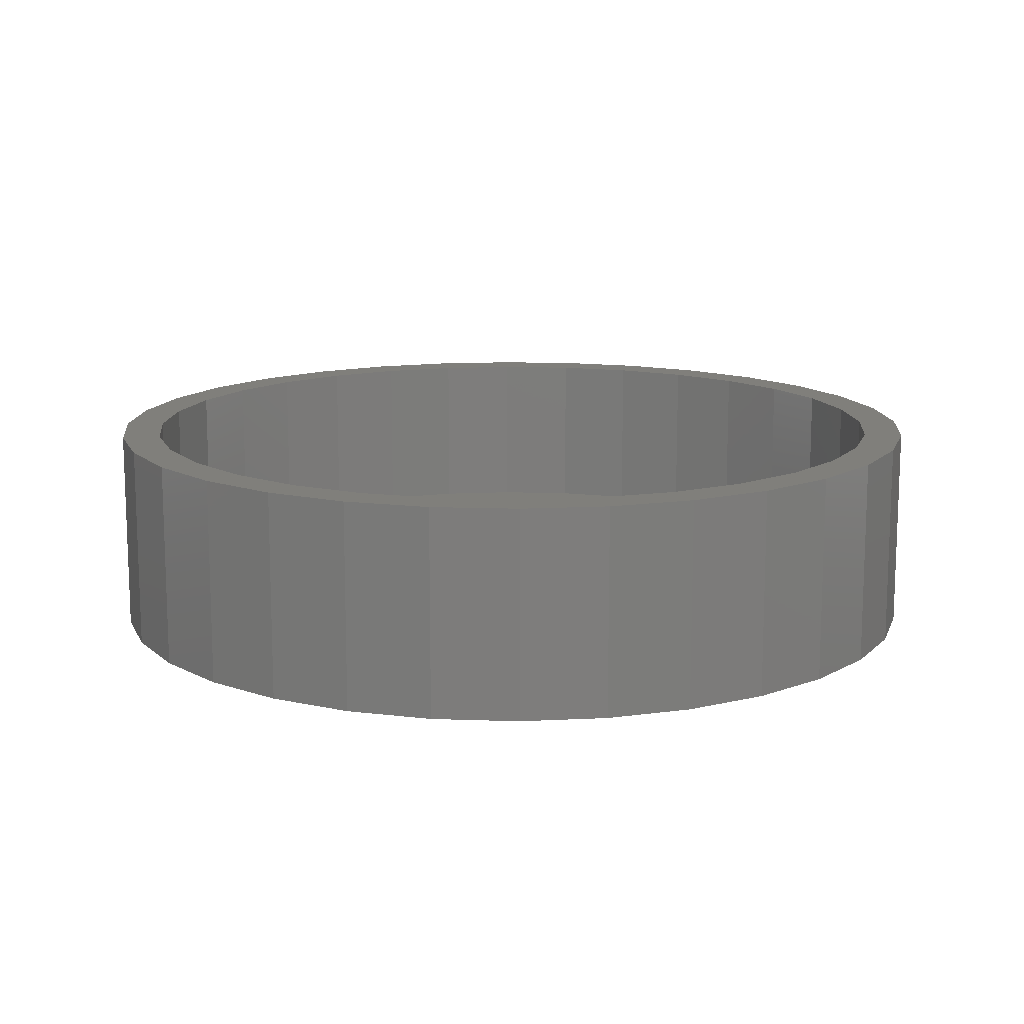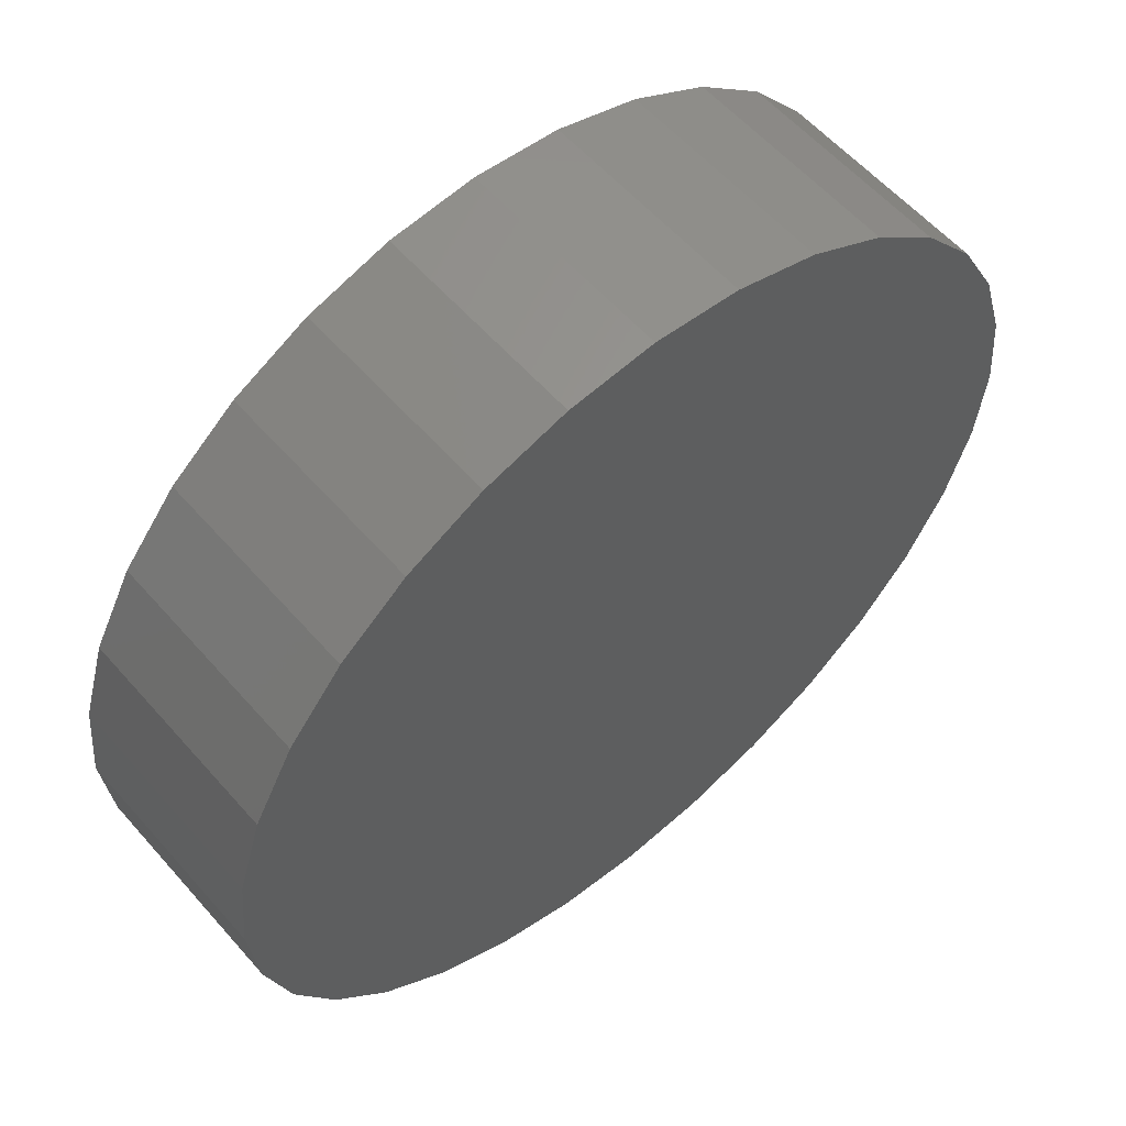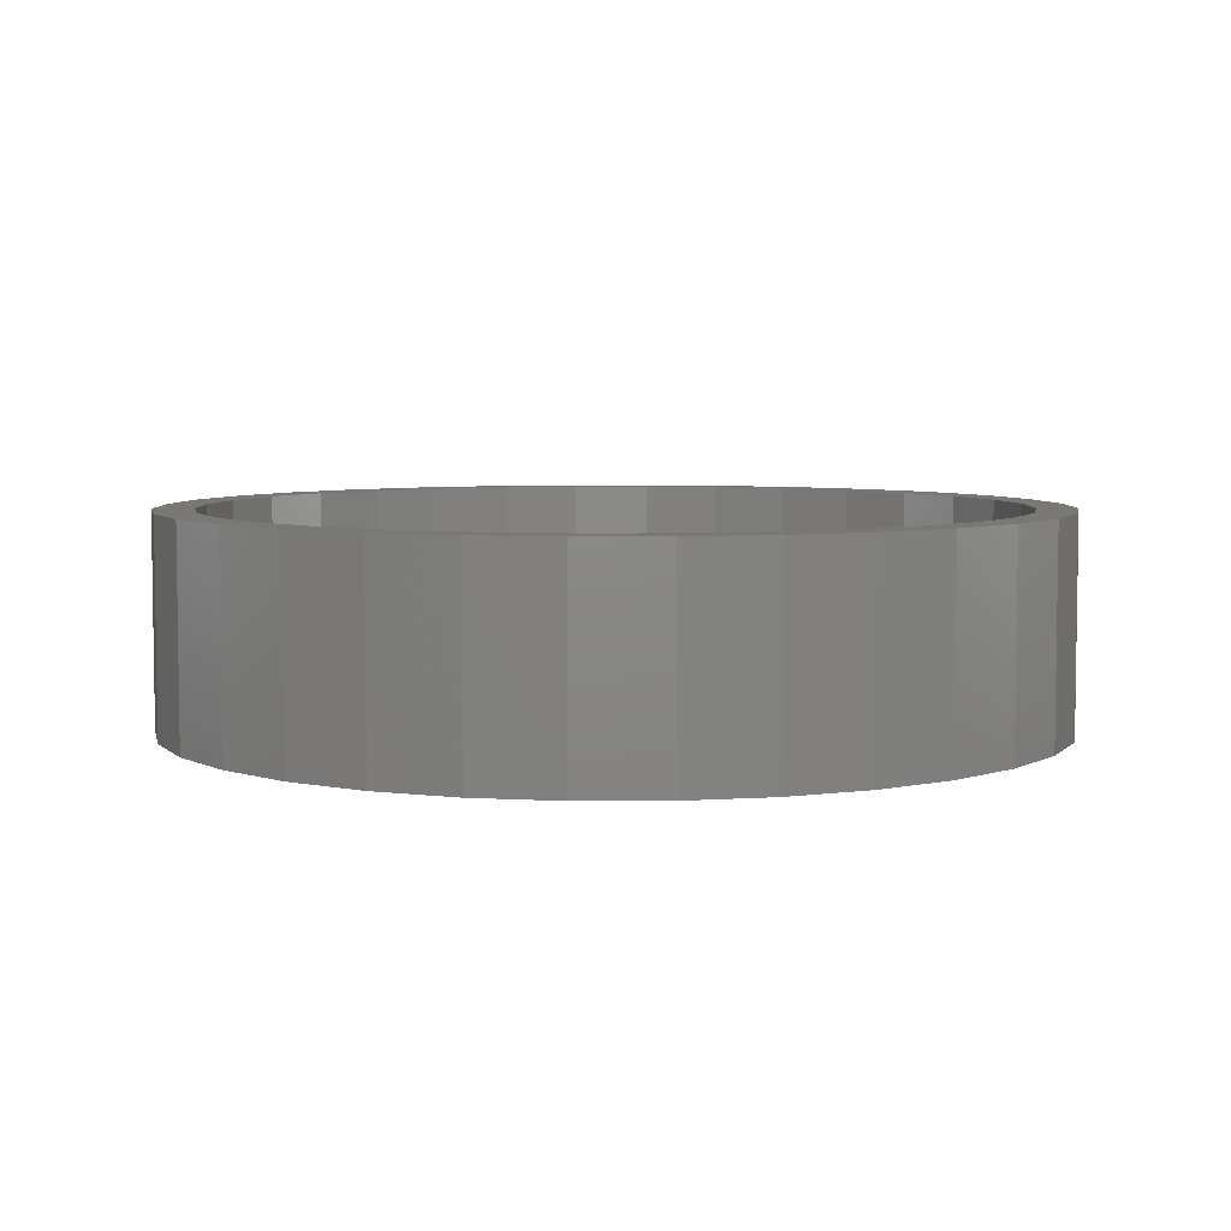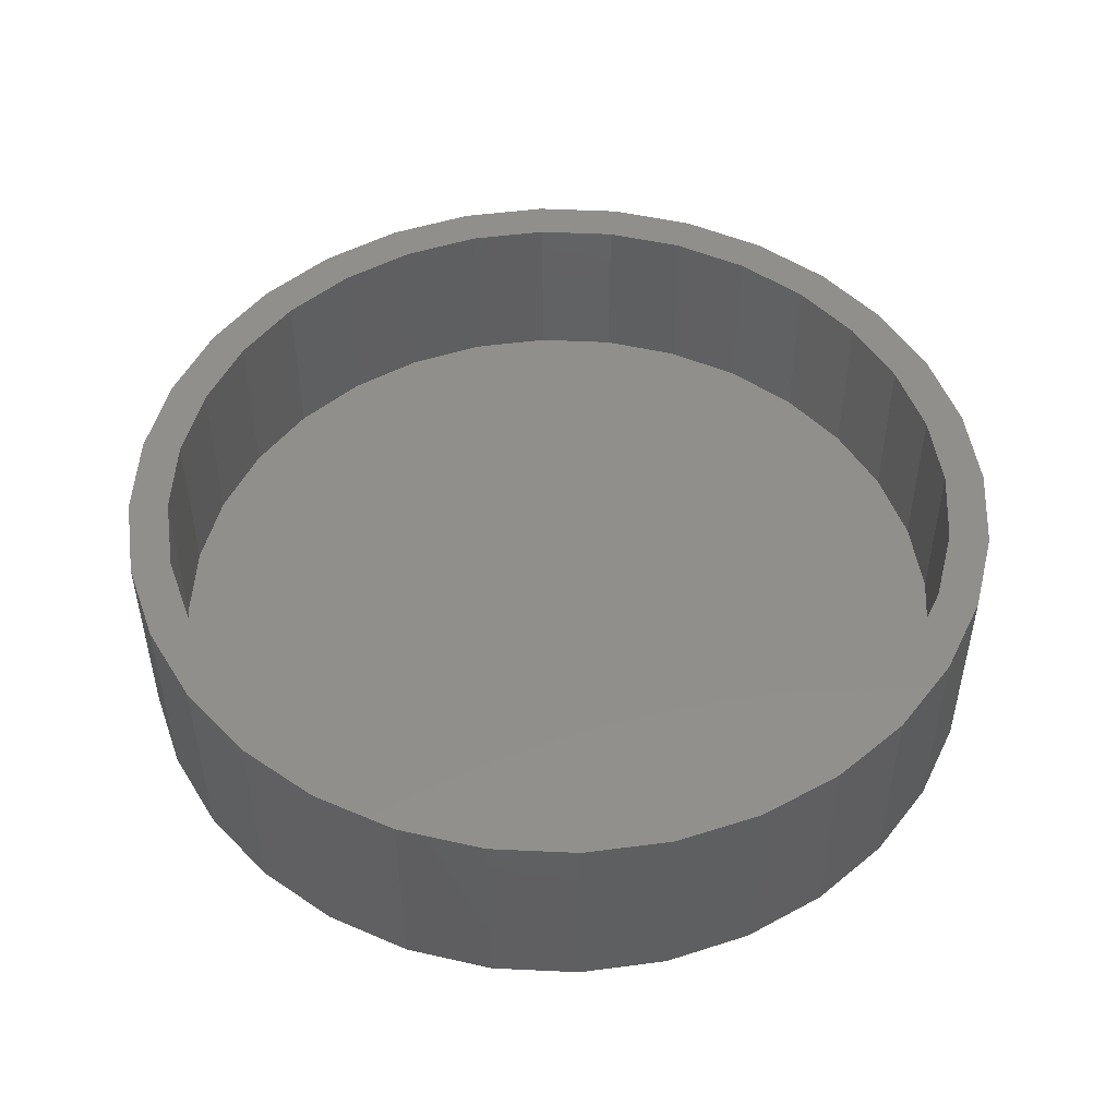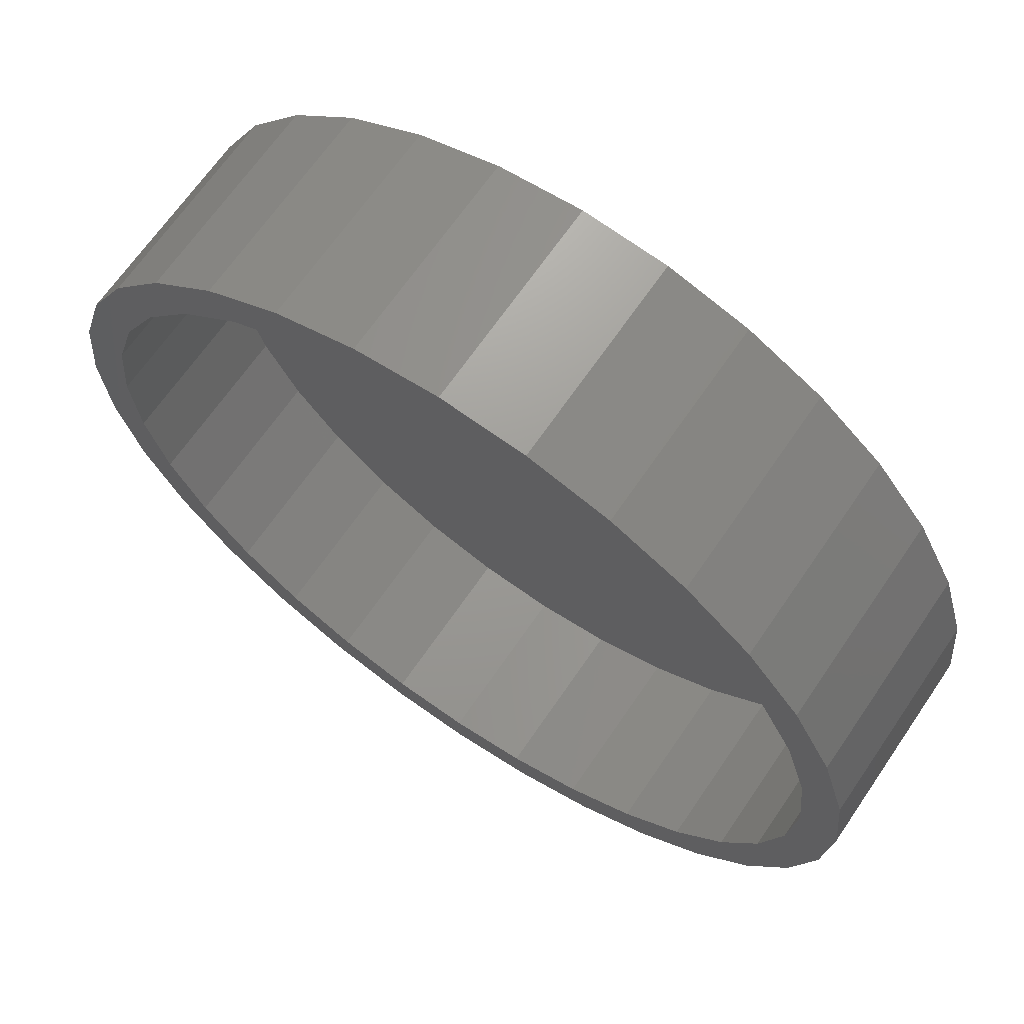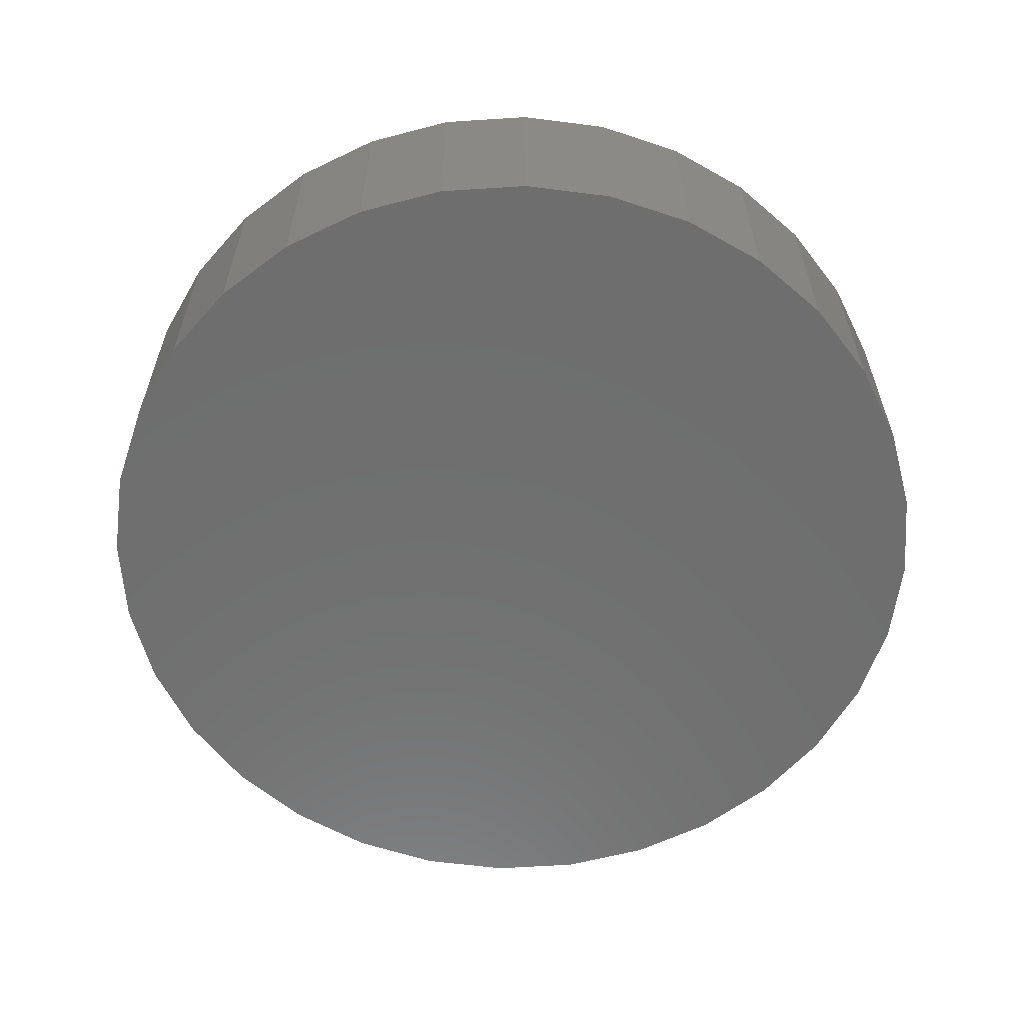
<metadata>
{"format":"stl","ext":"stl","renderer":"f3d","projection":"perspective","resolution":1024,"background":"white","views":[{"elev":13.1,"azim":77.8,"up":"+Z"},{"elev":58.1,"azim":139.2,"up":"+Y"},{"elev":5.6,"azim":16.2,"up":"+Z"},{"elev":49.6,"azim":-81.4,"up":"+Z"},{"elev":66.8,"azim":34.3,"up":"+Y"},{"elev":-60.4,"azim":-103.1,"up":"+Z"}]}
</metadata>
<code>
# stl→obj: 128 verts, 252 faces
v -0.385 0.3873 0.2578
v -0.4986 0.3347 0.2578
v -0.4532 0.3043 0.2578
v 0.2329 0.5566 0.2578
v 0.002303 0.5478 0.2578
v 0.1092 0.5373 0.2578
v -0.2283 -0.5566 0.2578
v -0.1152 -0.5909 0.2578
v 0.002303 -0.6025 0.2578
v 0.002303 -0.5478 0.2578
v -0.1046 -0.5373 0.2578
v -0.2073 -0.5061 0.2578
v -0.3324 -0.5009 0.2578
v 0.1198 0.5909 0.2578
v 0.002303 0.6025 0.2578
v -0.2283 0.5566 0.2578
v -0.1152 0.5909 0.2578
v -0.4237 0.426 0.2578
v -0.302 0.4555 0.2578
v -0.3324 0.5009 0.2578
v -0.2073 0.5061 0.2578
v -0.1046 0.5373 0.2578
v -0.5038 0.2096 0.2578
v -0.5543 0.2306 0.2578
v -0.535 0.1069 0.2578
v -0.5886 0.1175 0.2578
v -0.5455 6.708e-17 0.2578
v -0.6002 3.413e-16 0.2578
v -0.535 -0.1069 0.2578
v -0.5886 -0.1175 0.2578
v -0.5038 -0.2096 0.2578
v -0.5543 -0.2306 0.2578
v -0.4532 -0.3043 0.2578
v -0.4986 -0.3347 0.2578
v -0.385 -0.3873 0.2578
v -0.4237 -0.426 0.2578
v -0.302 -0.4555 0.2578
v 0.337 0.5009 0.2578
v 0.2119 0.5061 0.2578
v 0.4283 0.426 0.2578
v 0.3066 0.4555 0.2578
v 0.5032 0.3347 0.2578
v 0.3896 0.3873 0.2578
v 0.4578 0.3043 0.2578
v 0.5589 0.2306 0.2578
v 0.5084 0.2096 0.2578
v 0.5932 0.1175 0.2578
v 0.5396 0.1069 0.2578
v 0.6048 0 0.2578
v 0.5501 0 0.2578
v 0.5932 -0.1175 0.2578
v 0.5396 -0.1069 0.2578
v 0.5589 -0.2306 0.2578
v 0.5084 -0.2096 0.2578
v 0.5032 -0.3347 0.2578
v 0.4578 -0.3043 0.2578
v 0.4283 -0.426 0.2578
v 0.3896 -0.3873 0.2578
v 0.3066 -0.4555 0.2578
v 0.337 -0.5009 0.2578
v 0.2119 -0.5061 0.2578
v 0.2329 -0.5566 0.2578
v 0.1092 -0.5373 0.2578
v 0.1198 -0.5909 0.2578
v 0.002303 -0.5478 0.02344
v 0.1092 -0.5373 0.02344
v 0.2119 -0.5061 0.02344
v 0.3066 -0.4555 0.02344
v 0.3896 -0.3873 0.02344
v 0.4578 -0.3043 0.02344
v 0.5084 -0.2096 0.02344
v 0.5396 -0.1069 0.02344
v 0.5501 -1.342e-16 0.02344
v -0.1046 -0.5373 0.02344
v -0.2073 -0.5061 0.02344
v -0.302 -0.4555 0.02344
v -0.385 -0.3873 0.02344
v -0.4532 -0.3043 0.02344
v -0.5038 -0.2096 0.02344
v -0.535 -0.1069 0.02344
v -0.5455 6.708e-17 0.02344
v 0.002303 0.5478 0.02344
v -0.1046 0.5373 0.02344
v -0.2073 0.5061 0.02344
v -0.302 0.4555 0.02344
v -0.385 0.3873 0.02344
v -0.4532 0.3043 0.02344
v -0.5038 0.2096 0.02344
v -0.535 0.1069 0.02344
v 0.1092 0.5373 0.02344
v 0.2119 0.5061 0.02344
v 0.3066 0.4555 0.02344
v 0.3896 0.3873 0.02344
v 0.4578 0.3043 0.02344
v 0.5084 0.2096 0.02344
v 0.5396 0.1069 0.02344
v 0.6048 -6.827e-16 -0.03125
v 0.5932 -0.1175 -0.03125
v 0.5589 -0.2306 -0.03125
v 0.5032 -0.3347 -0.03125
v 0.4283 -0.426 -0.03125
v 0.337 -0.5009 -0.03125
v 0.2329 -0.5566 -0.03125
v 0.1198 -0.5909 -0.03125
v 0.002303 -0.6025 -0.03125
v -0.1152 -0.5909 -0.03125
v -0.2283 -0.5566 -0.03125
v -0.3324 -0.5009 -0.03125
v -0.4237 -0.426 -0.03125
v -0.4986 -0.3347 -0.03125
v -0.5543 -0.2306 -0.03125
v -0.5886 -0.1175 -0.03125
v -0.6002 3.413e-16 -0.03125
v -0.5886 0.1175 -0.03125
v -0.5543 0.2306 -0.03125
v -0.4986 0.3347 -0.03125
v -0.4237 0.426 -0.03125
v -0.3324 0.5009 -0.03125
v -0.2283 0.5566 -0.03125
v -0.1152 0.5909 -0.03125
v 0.002303 0.6025 -0.03125
v 0.1198 0.5909 -0.03125
v 0.2329 0.5566 -0.03125
v 0.337 0.5009 -0.03125
v 0.4283 0.426 -0.03125
v 0.5032 0.3347 -0.03125
v 0.5589 0.2306 -0.03125
v 0.5932 0.1175 -0.03125
f 1 2 3
f 4 5 6
f 7 8 9
f 7 9 10
f 7 10 11
f 7 11 12
f 7 12 13
f 4 14 5
f 5 14 15
f 5 15 16
f 16 15 17
f 2 1 18
f 18 1 19
f 18 19 20
f 20 19 21
f 20 21 16
f 16 21 22
f 16 22 5
f 3 2 23
f 23 2 24
f 23 24 25
f 25 24 26
f 25 26 27
f 27 26 28
f 27 28 29
f 29 28 30
f 29 30 31
f 31 30 32
f 31 32 33
f 33 32 34
f 33 34 35
f 35 34 36
f 35 36 37
f 13 12 36
f 36 12 37
f 4 6 38
f 38 6 39
f 38 39 40
f 40 39 41
f 40 41 42
f 42 41 43
f 42 43 44
f 42 44 45
f 45 44 46
f 45 46 47
f 47 46 48
f 47 48 49
f 49 48 50
f 49 50 51
f 51 50 52
f 51 52 53
f 53 52 54
f 53 54 55
f 55 54 56
f 55 56 57
f 57 56 58
f 57 58 59
f 57 59 60
f 60 59 61
f 60 61 62
f 62 61 63
f 62 63 10
f 9 64 10
f 10 64 62
f 65 63 66
f 66 63 61
f 66 61 67
f 67 61 59
f 67 59 68
f 68 59 58
f 68 58 69
f 69 58 56
f 69 56 70
f 70 56 54
f 70 54 71
f 71 54 52
f 71 52 72
f 72 52 50
f 72 50 73
f 63 65 10
f 10 65 74
f 10 74 11
f 11 74 75
f 11 75 12
f 12 75 76
f 12 76 37
f 37 76 77
f 37 77 35
f 35 77 78
f 35 78 33
f 33 78 79
f 33 79 31
f 31 79 80
f 31 80 29
f 29 80 81
f 29 81 27
f 82 22 83
f 83 22 21
f 83 21 84
f 84 21 19
f 84 19 85
f 85 19 1
f 85 1 86
f 86 1 3
f 86 3 87
f 87 3 23
f 87 23 88
f 88 23 25
f 88 25 89
f 89 25 27
f 89 27 81
f 22 82 5
f 5 82 90
f 5 90 6
f 6 90 91
f 6 91 39
f 39 91 92
f 39 92 41
f 41 92 93
f 41 93 43
f 43 93 94
f 43 94 44
f 44 94 95
f 44 95 46
f 46 95 96
f 46 96 48
f 48 96 73
f 48 73 50
f 97 49 98
f 98 49 51
f 98 51 99
f 99 51 53
f 99 53 100
f 100 53 55
f 100 55 101
f 101 55 57
f 101 57 102
f 102 57 60
f 102 60 103
f 103 60 62
f 103 62 104
f 104 62 64
f 104 64 105
f 105 64 9
f 105 9 106
f 106 9 8
f 106 8 107
f 107 8 7
f 107 7 108
f 108 7 13
f 108 13 109
f 109 13 36
f 109 36 110
f 110 36 34
f 110 34 111
f 111 34 32
f 111 32 112
f 112 32 30
f 112 30 113
f 113 30 28
f 113 28 114
f 114 28 26
f 114 26 115
f 115 26 24
f 115 24 116
f 116 24 2
f 116 2 117
f 117 2 18
f 117 18 118
f 118 18 20
f 118 20 119
f 119 20 16
f 119 16 120
f 120 16 17
f 120 17 121
f 121 17 15
f 121 15 122
f 122 15 14
f 122 14 123
f 123 14 4
f 123 4 124
f 124 4 38
f 124 38 125
f 125 38 40
f 125 40 126
f 126 40 42
f 126 42 127
f 127 42 45
f 127 45 128
f 128 45 47
f 128 47 97
f 97 47 49
f 121 122 120
f 105 106 104
f 104 106 107
f 104 107 103
f 103 107 108
f 103 108 102
f 102 108 109
f 102 109 101
f 101 109 110
f 101 110 100
f 100 110 111
f 100 111 99
f 99 111 112
f 99 112 98
f 98 112 113
f 98 113 97
f 97 113 114
f 97 114 128
f 128 114 115
f 128 115 127
f 127 115 116
f 127 116 126
f 126 116 117
f 126 117 125
f 125 117 118
f 125 118 124
f 124 118 119
f 124 119 123
f 123 119 120
f 123 120 122
f 83 90 82
f 90 83 91
f 91 83 84
f 91 84 92
f 92 84 85
f 92 85 93
f 93 85 86
f 93 86 94
f 94 86 87
f 94 87 95
f 95 87 88
f 95 88 96
f 96 88 89
f 96 89 73
f 73 89 81
f 73 81 72
f 72 81 80
f 72 80 71
f 71 80 79
f 71 79 70
f 70 79 78
f 70 78 69
f 69 78 77
f 69 77 68
f 68 77 76
f 68 76 67
f 67 76 75
f 67 75 66
f 66 75 74
f 66 74 65

</code>
